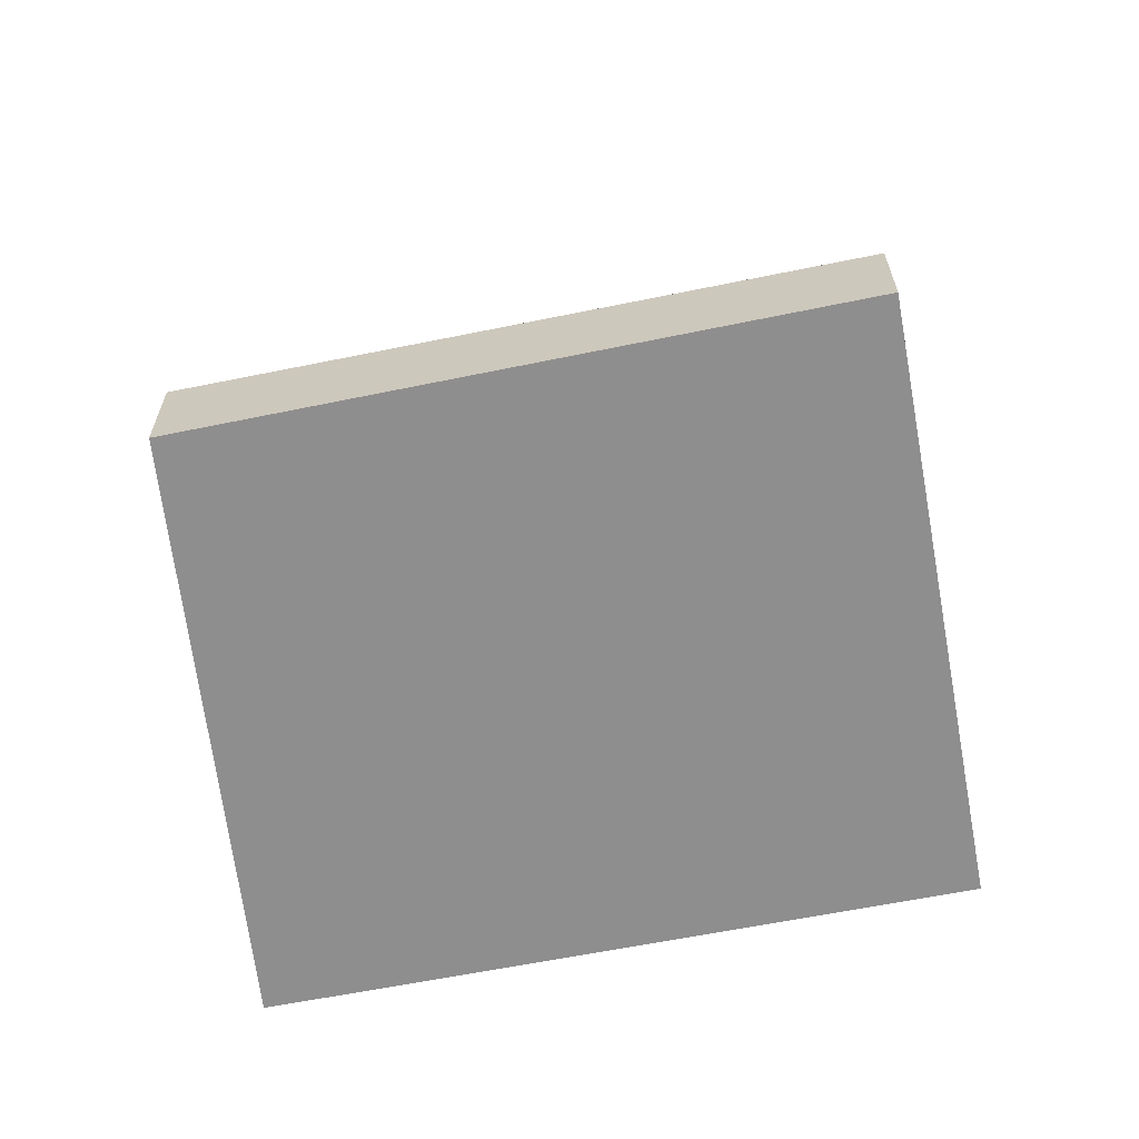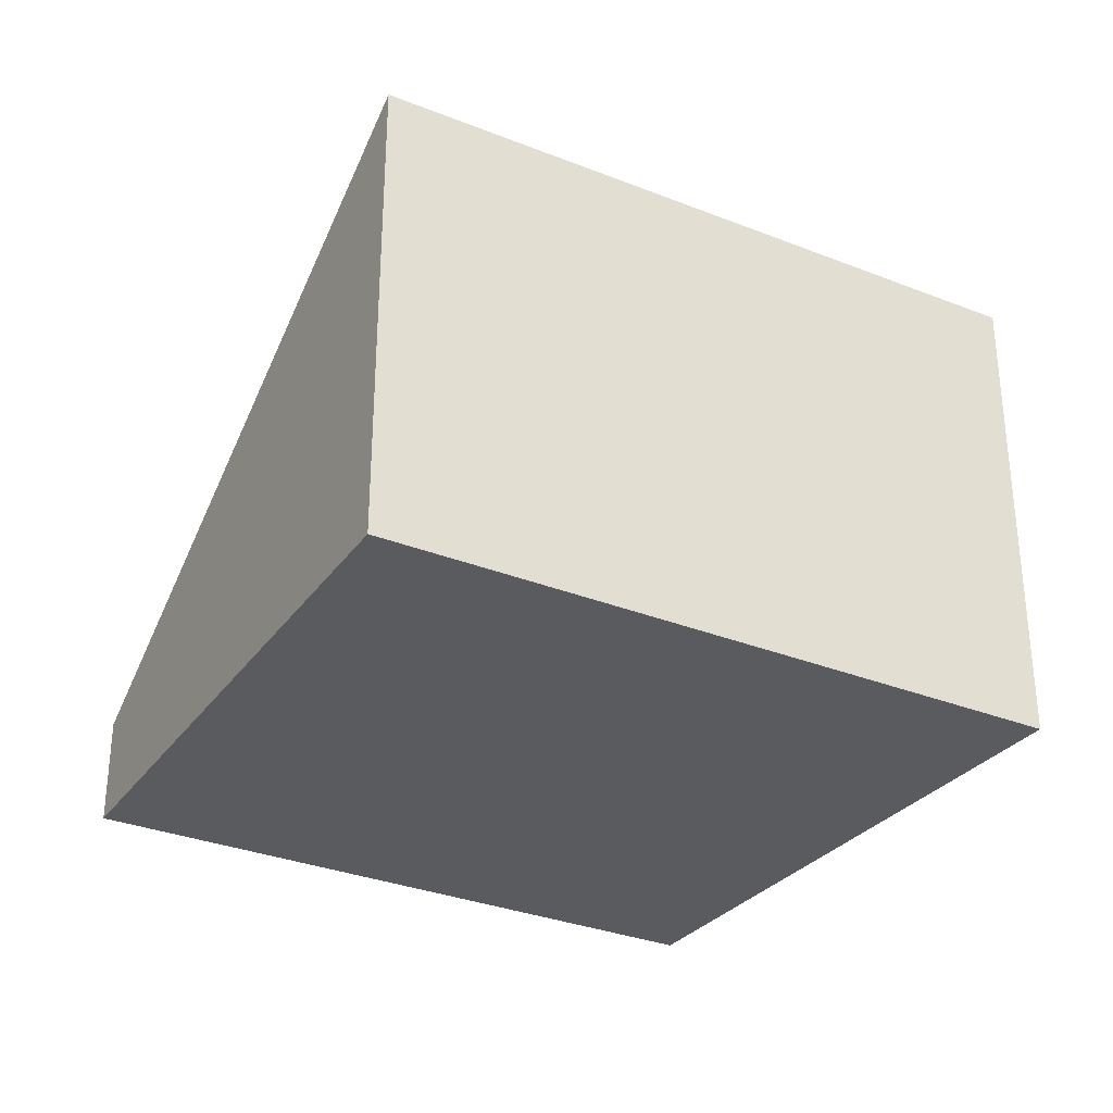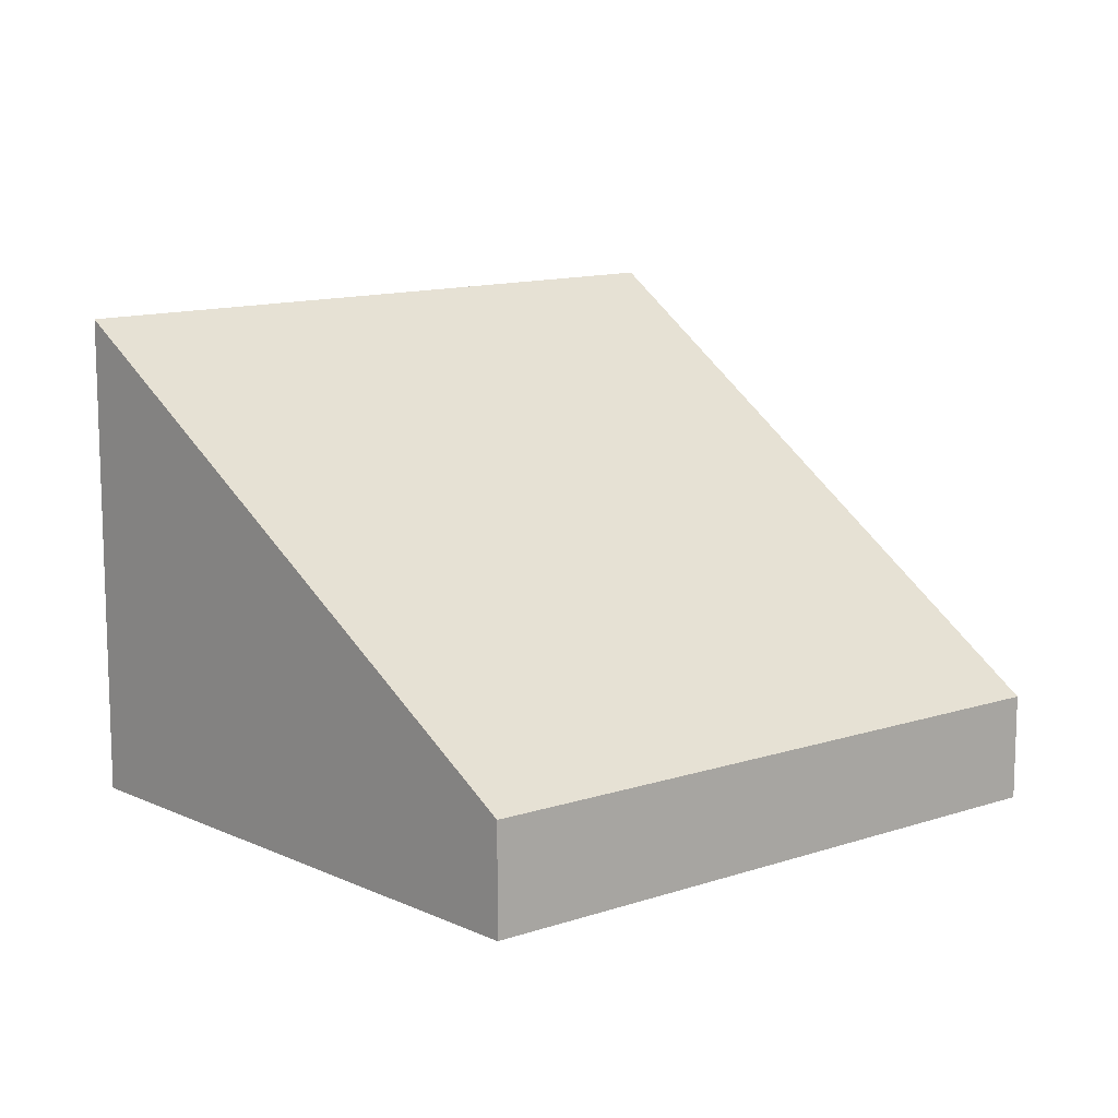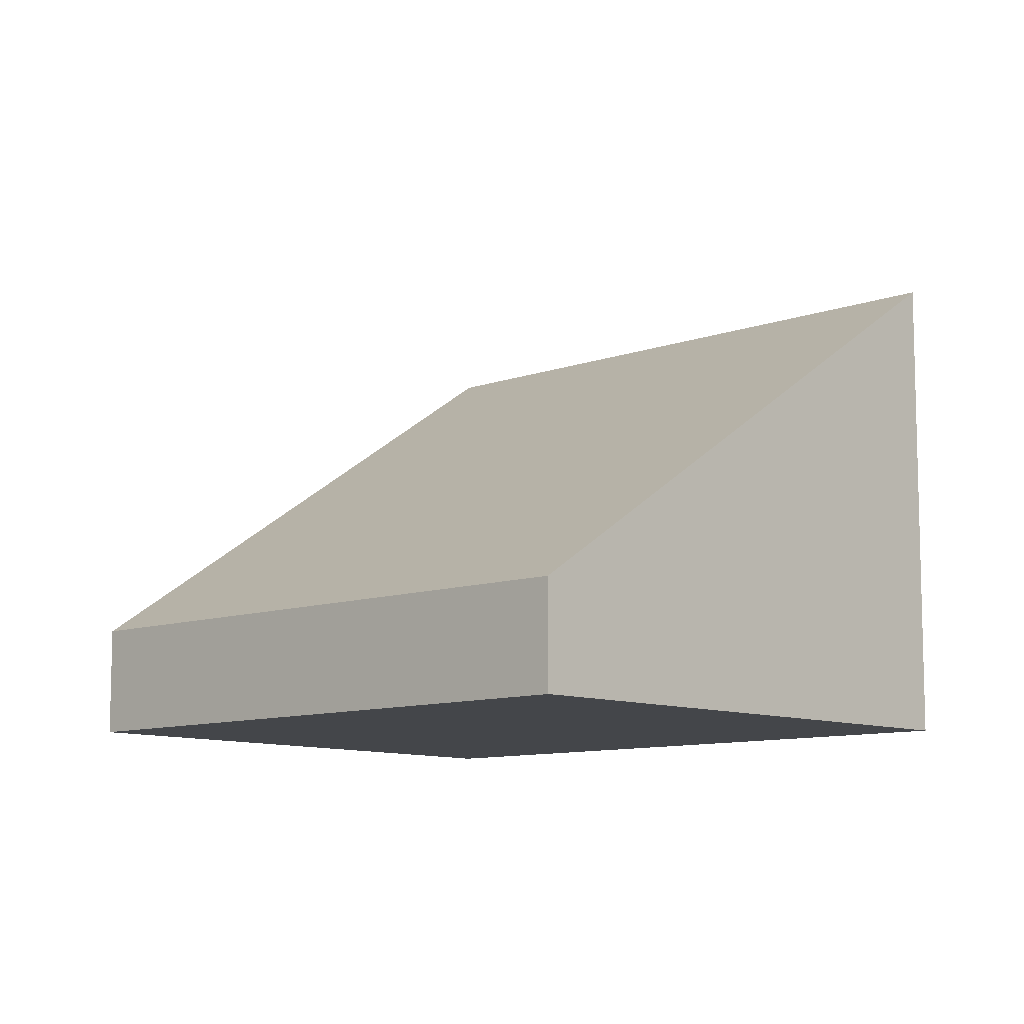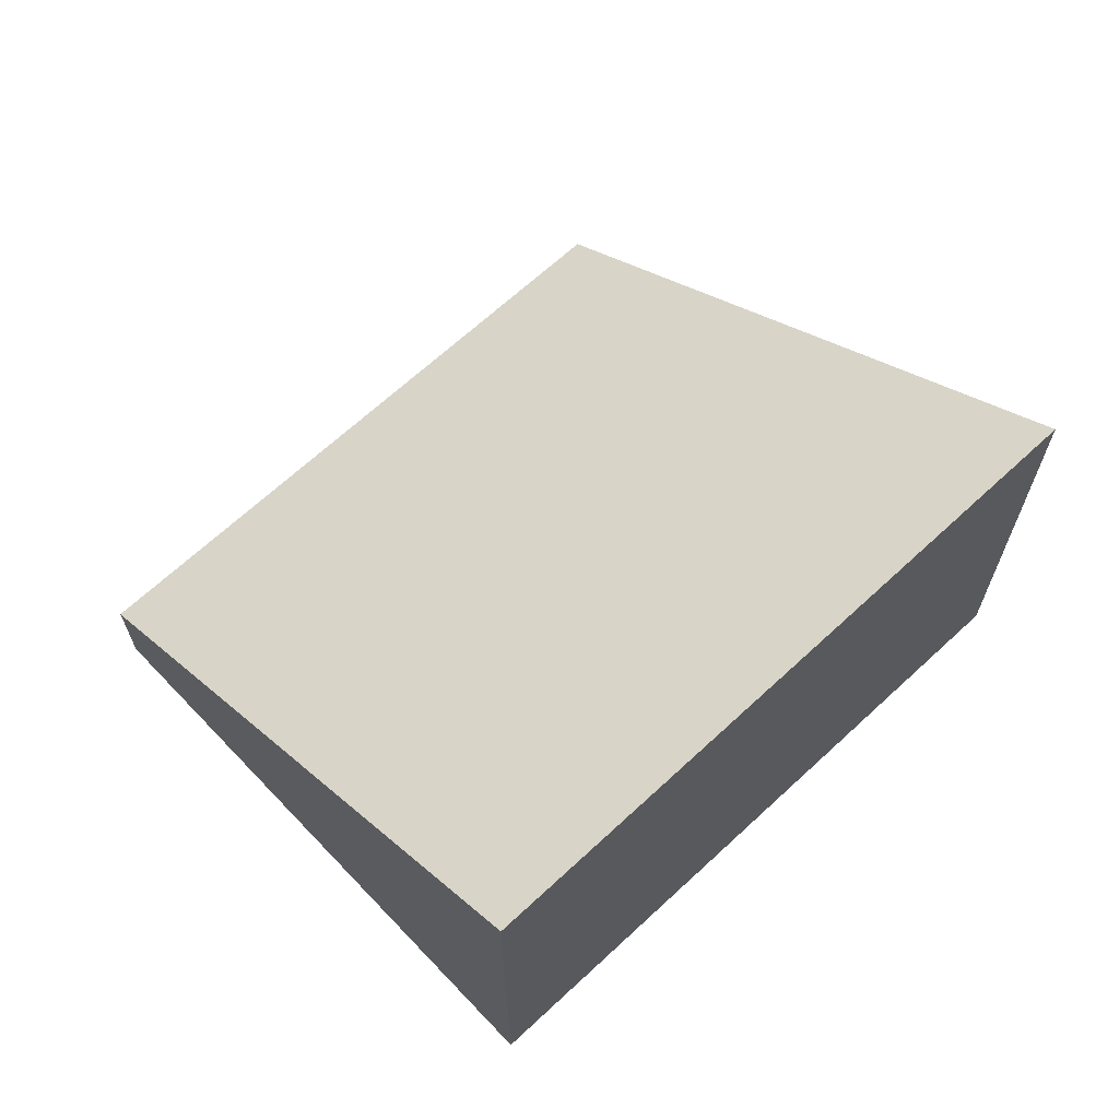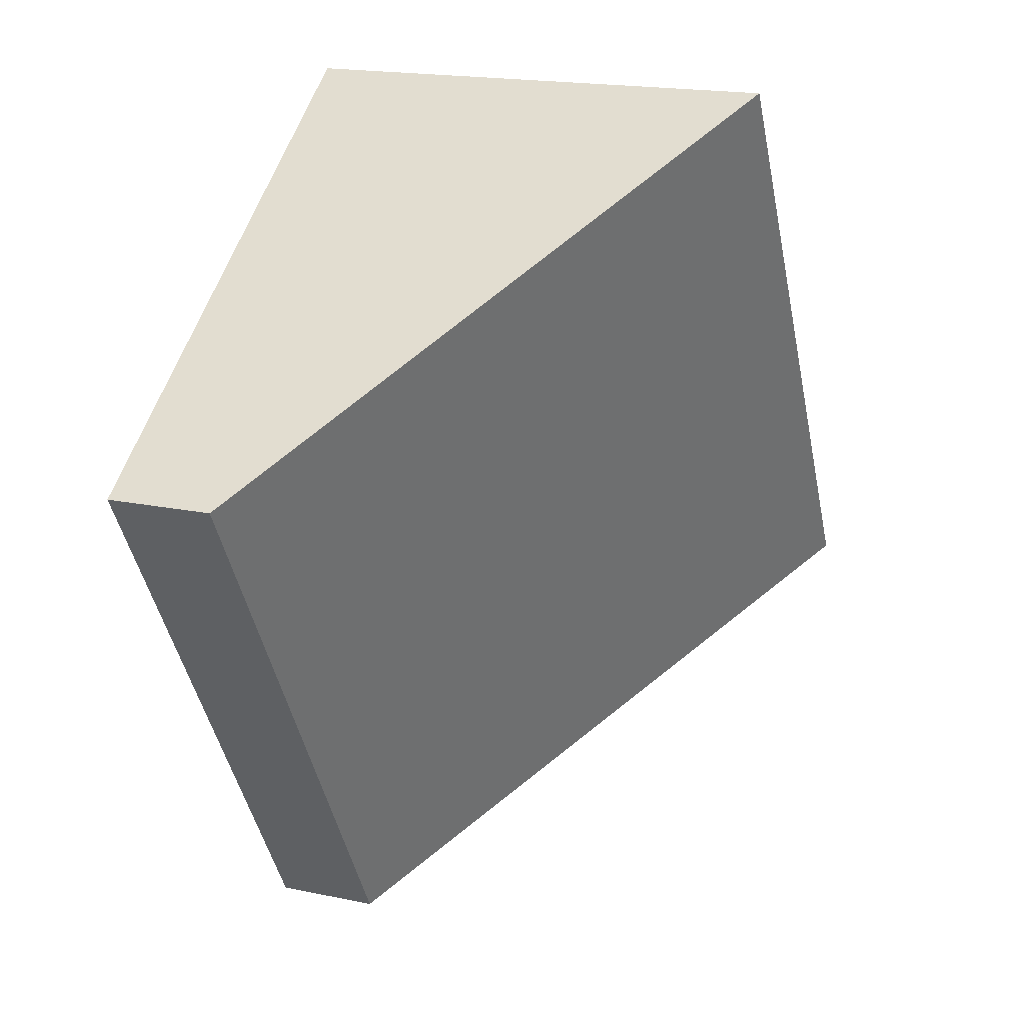
<metadata>
{"format":"obj","ext":"obj","renderer":"f3d","projection":"perspective","resolution":1024,"background":"white","views":[{"elev":-65.0,"azim":131.9,"up":"+Y"},{"elev":-32.4,"azim":-88.2,"up":"+Y"},{"elev":12.5,"azim":82.1,"up":"+Y"},{"elev":-9.6,"azim":164.7,"up":"+Y"},{"elev":67.9,"azim":-102.2,"up":"+Y"},{"elev":18.4,"azim":112.1,"up":"+Z"}]}
</metadata>
<code>
v  0 3.716 2.275e-16
v  6.458 0.842 1.949
v  3.927 0.814 -2.396
v  2.722 3.716 4.579
v  6.458 -1.193e-16 1.949
v  3.927 1.467e-16 -2.396
v  0 0 0
v  2.722 -2.804e-16 4.579
g defaultobject
f 1 2 3
f 2 1 4
f 5 3 2
f 3 5 6
f 3 7 1
f 7 3 6
f 7 4 1
f 4 7 8
f 8 2 4
f 2 8 5
f 5 7 6
f 7 5 8

</code>
